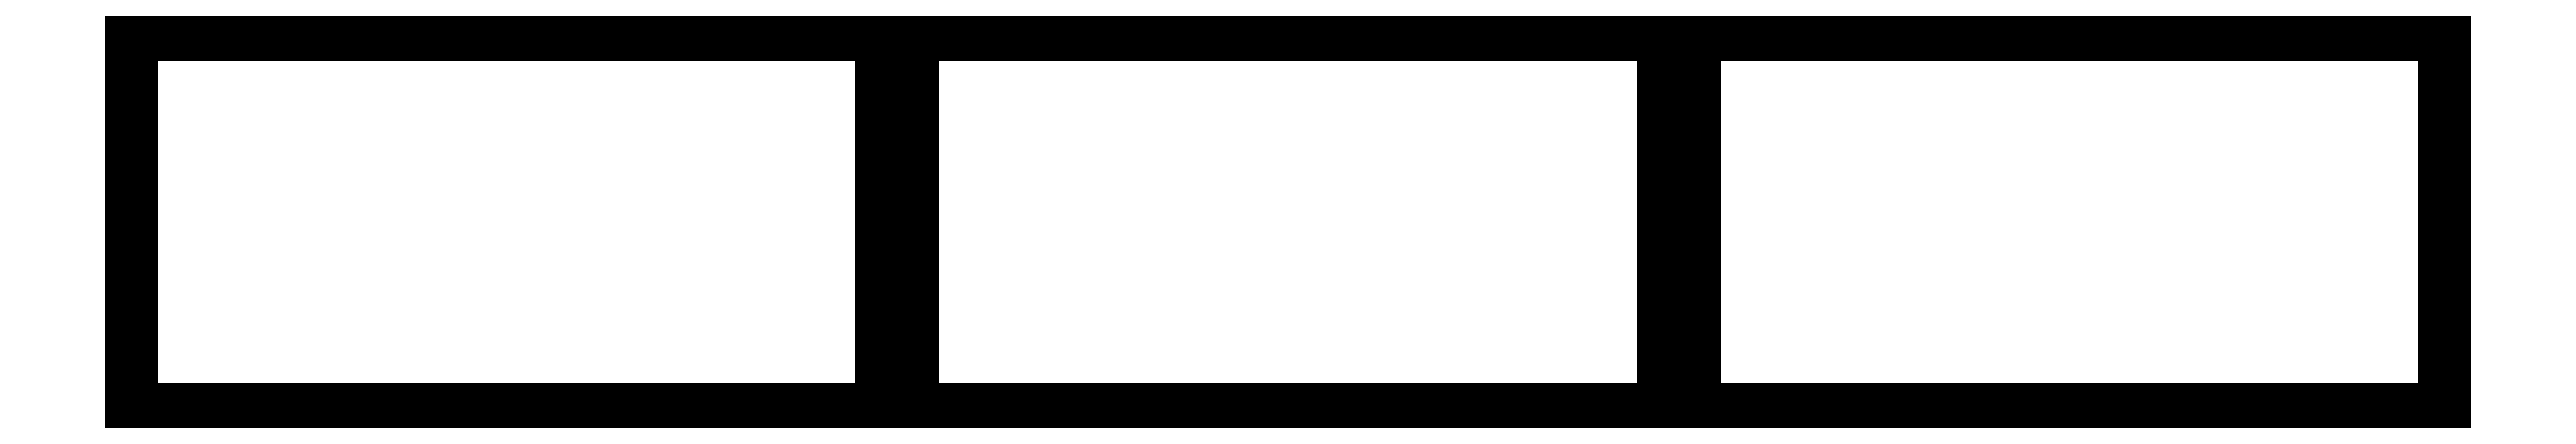
<metadata>
{"format":"dxf","ext":"dxf","renderer":"ezdxf+matplotlib","layout":"modelspace","background":"white","min_lineweight":24,"dpi":150}
</metadata>
<code>
0
SECTION
2
ENTITIES
0
LINE
8
0
10
0
20
0
11
296
21
0
0
LINE
8
0
10
296
20
0
11
296
21
48
0
LINE
8
0
10
296
20
48
11
200
21
48
0
LINE
8
0
10
200
20
48
11
200
21
0.009999
0
LINE
8
0
10
200
20
0.009999
11
196
21
0.009999
0
LINE
8
0
10
196
20
0.009999
11
196
21
48
0
LINE
8
0
10
196
20
48
11
100
21
48
0
LINE
8
0
10
100
20
48
11
100
21
0.009999
0
LINE
8
0
10
100
20
0.009999
11
96
21
0.009999
0
LINE
8
0
10
96
20
0.009999
11
96
21
48
0
LINE
8
0
10
96
20
48
11
0
21
48
0
LINE
8
0
10
0
20
48
11
0
21
0
0
ENDSEC
0
EOF

</code>
